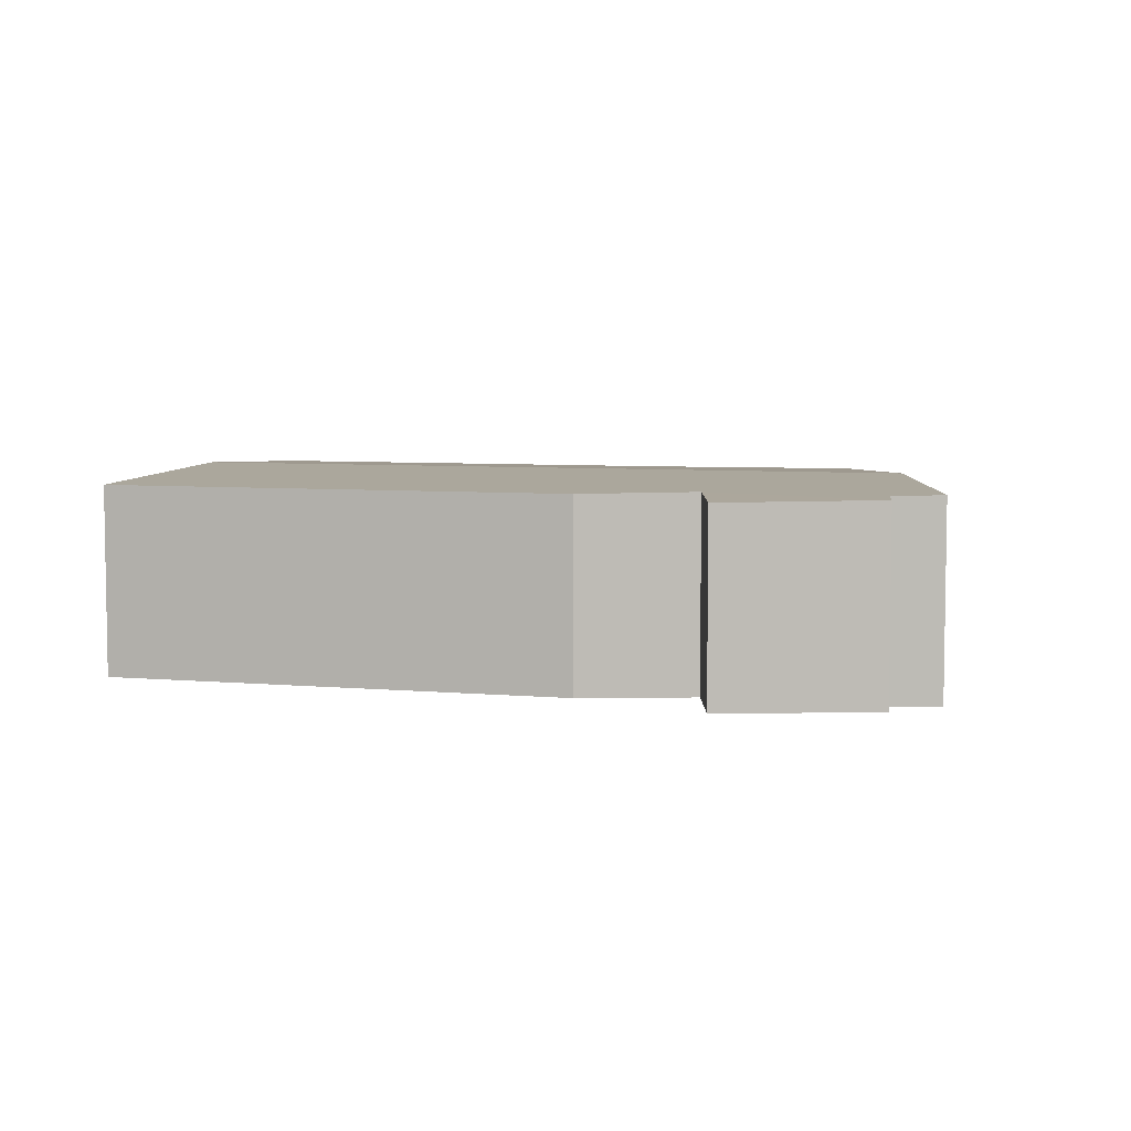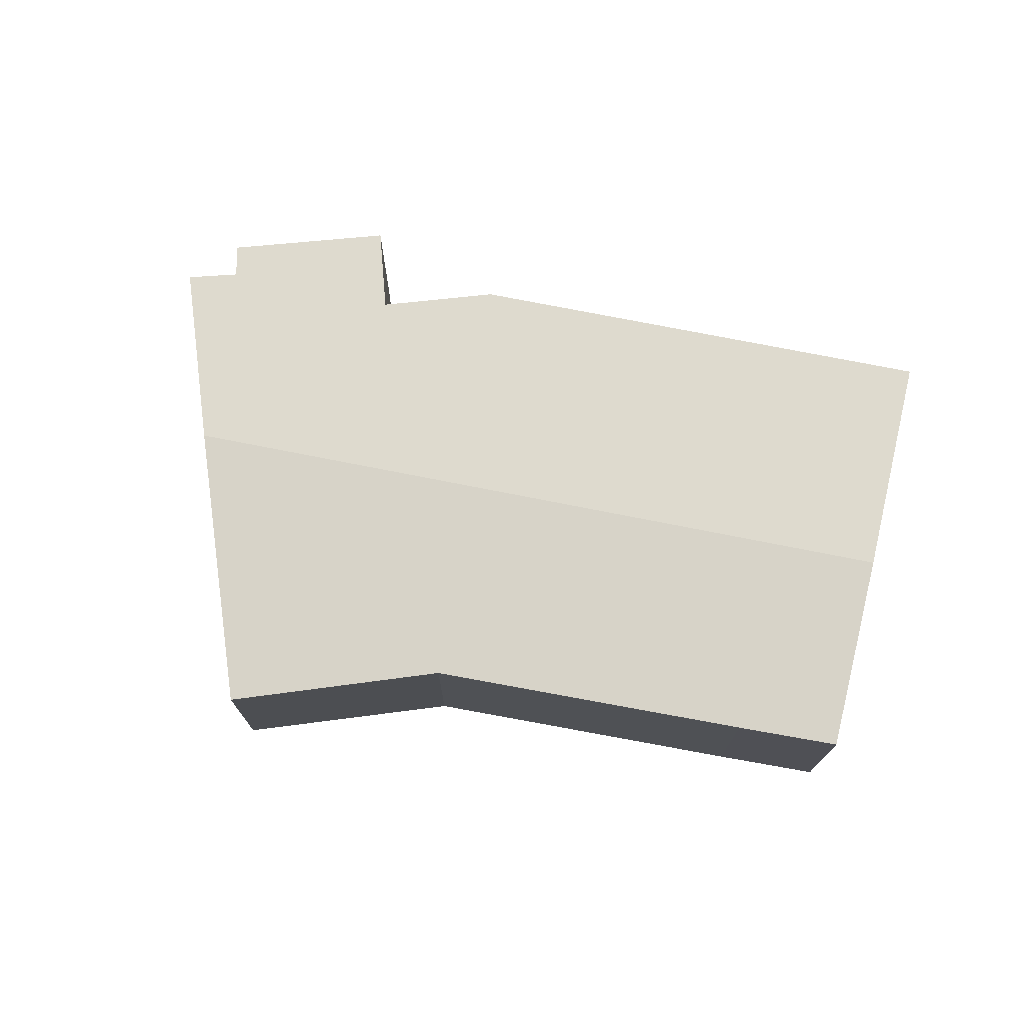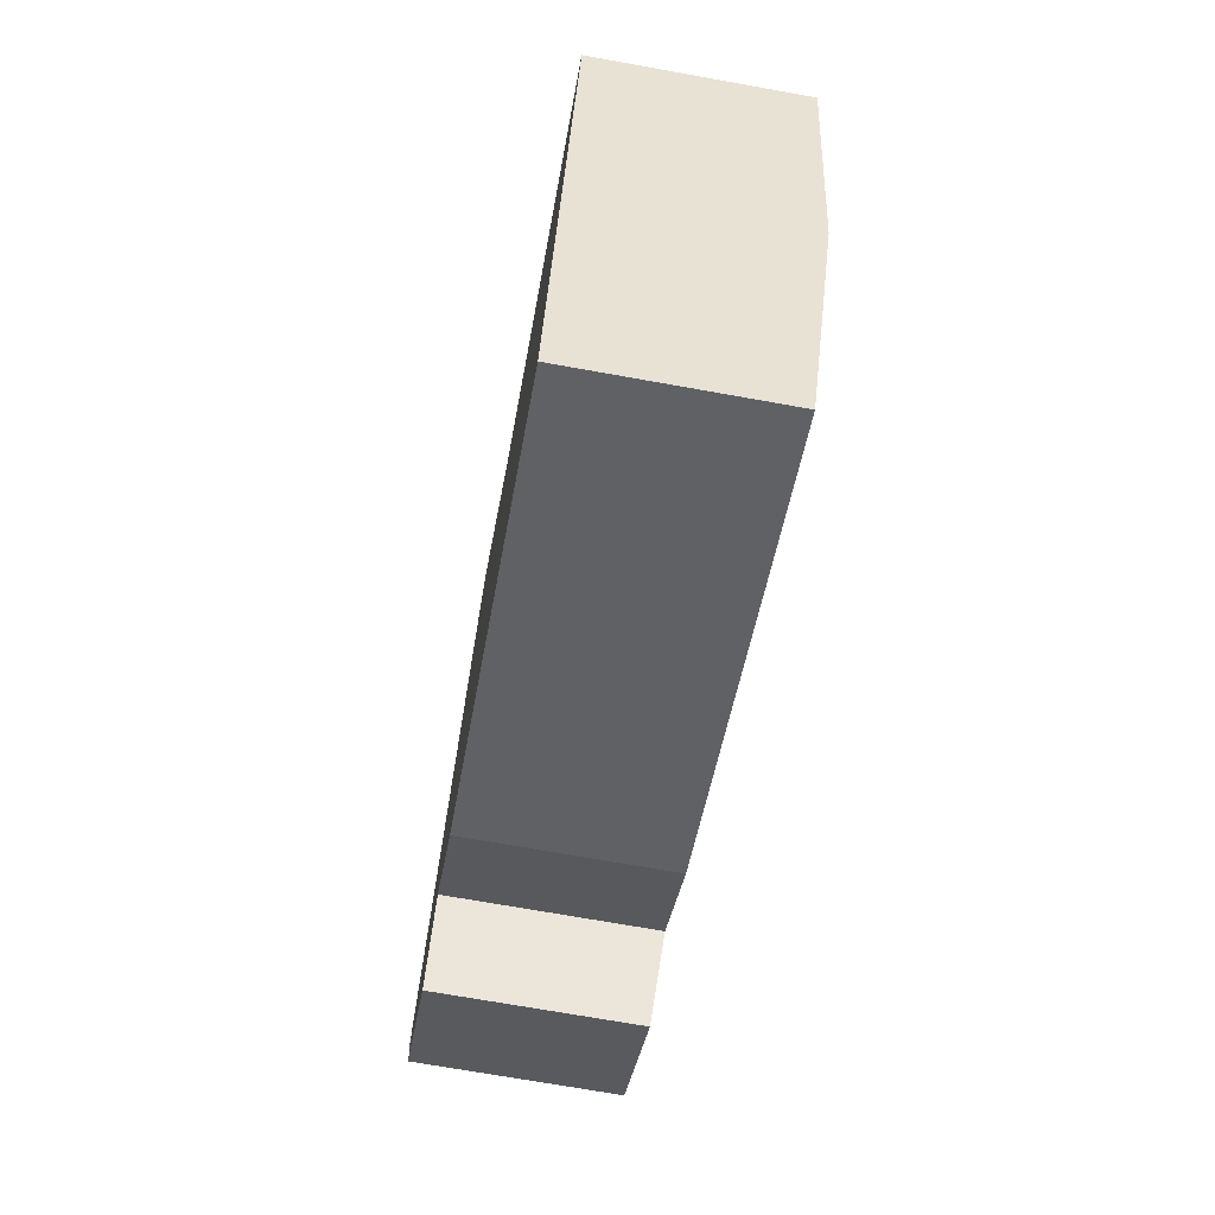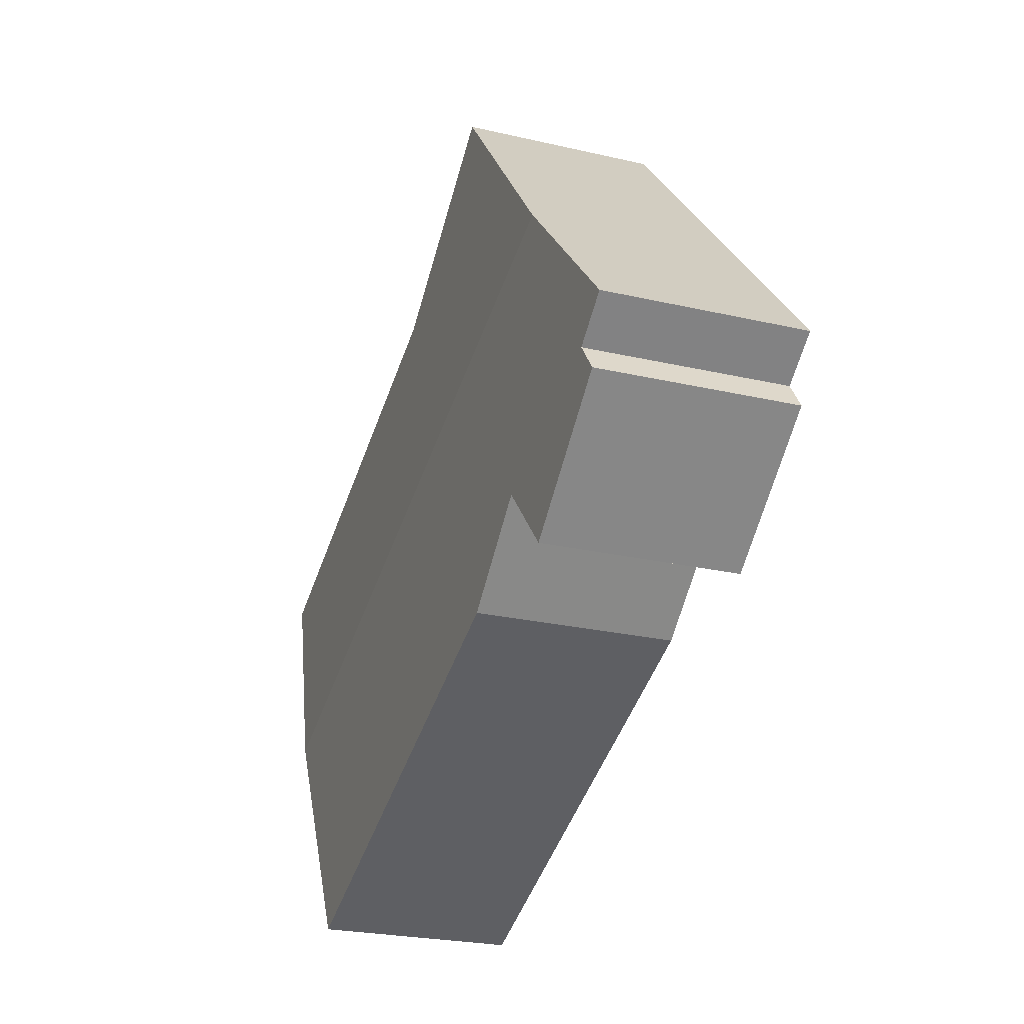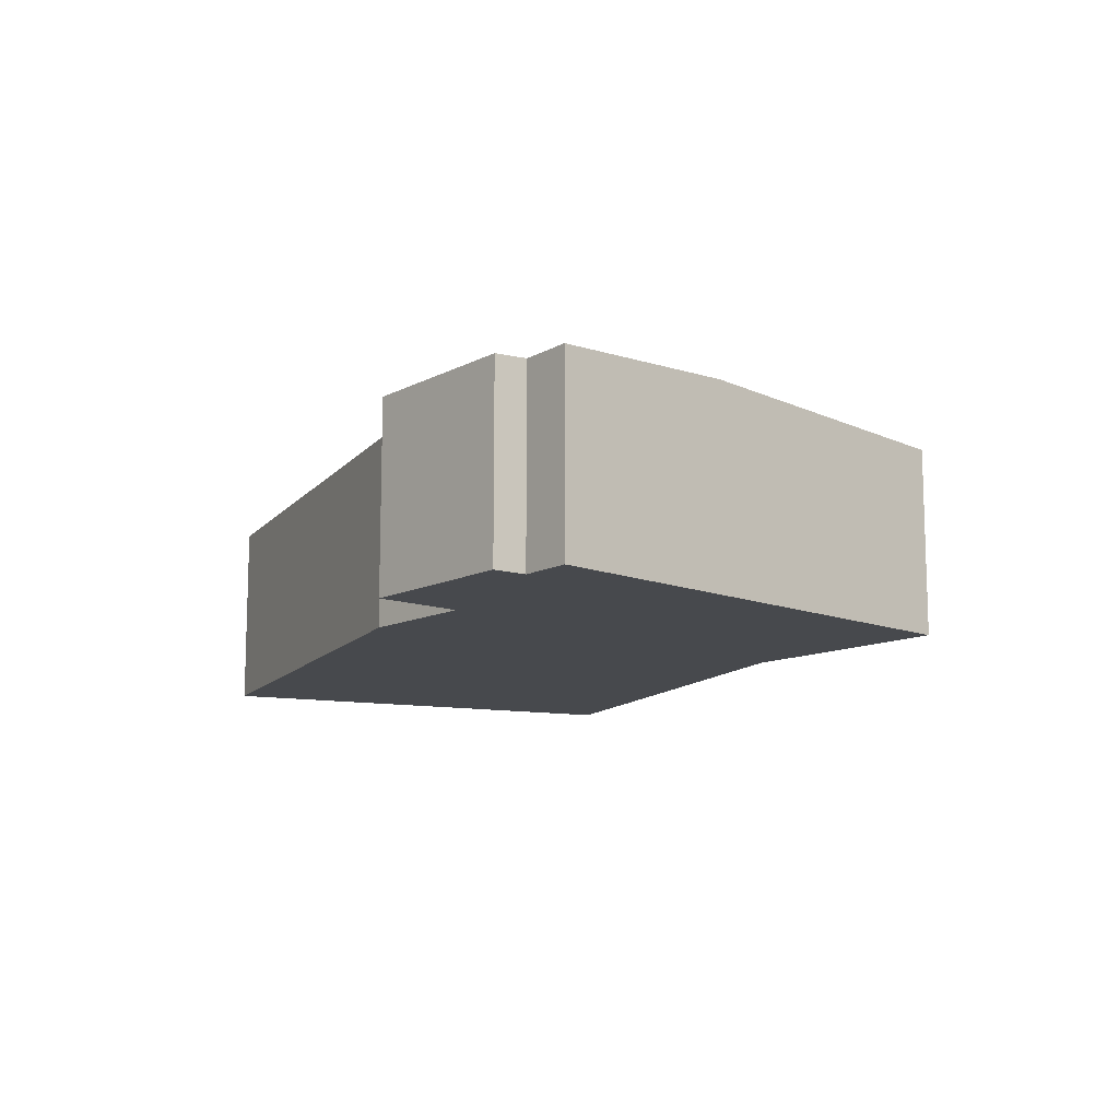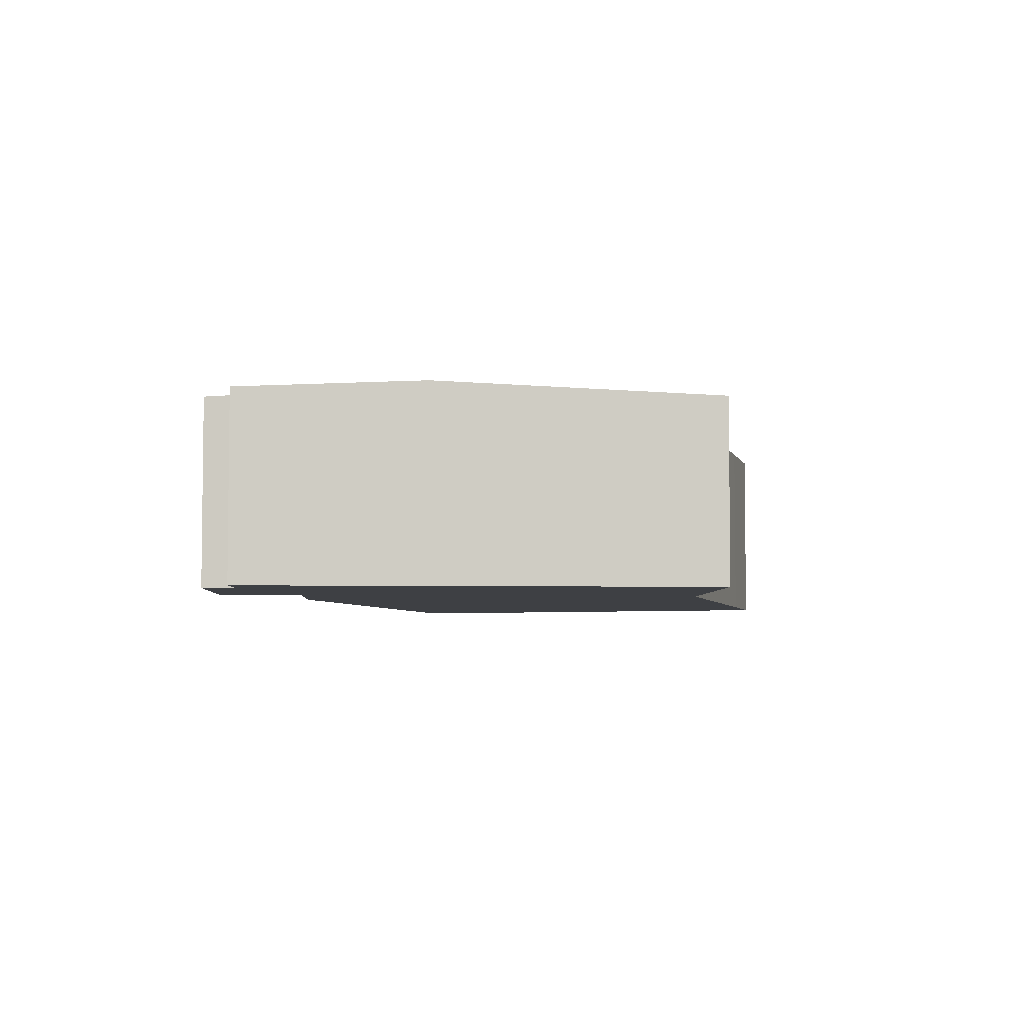
<metadata>
{"format":"obj","ext":"obj","renderer":"f3d","projection":"perspective","resolution":1024,"background":"white","views":[{"elev":5.9,"azim":-141.8,"up":"+Y"},{"elev":73.8,"azim":33.8,"up":"+Y"},{"elev":-70.2,"azim":79.8,"up":"+Z"},{"elev":-24.6,"azim":-110.9,"up":"+Z"},{"elev":-12.3,"azim":-91.2,"up":"+Y"},{"elev":-4.9,"azim":-52.4,"up":"+Y"}]}
</metadata>
<code>
v  0.545 4.615 -1.447
v  4.907 4.654 -2.317
v  3.593 4.564 -3.956
v  7.105 4.615 -4.177
v  19.7 4.86 -3.401
v  17.78 4.615 -8.615
v  3.093 4.86 3.501
v  0.998 4.65 -0.775
v  0 4.665 2.856e-16
v  7.819 4.562 8.85
v  11.88 4.638 5.305
v  19.1 4.642 2.19
v  21.38 4.644 1.185
v  0.545 8.86e-17 -1.447
v  3.593 2.422e-16 -3.956
v  0 0 0
v  0.998 4.746e-17 -0.775
v  17.78 5.275e-16 -8.615
v  7.105 2.558e-16 -4.177
v  4.907 1.419e-16 -2.317
v  3.093 -2.144e-16 3.501
v  7.819 -5.419e-16 8.85
v  11.88 -3.248e-16 5.305
v  19.1 -1.341e-16 2.19
v  21.38 -7.256e-17 1.185
v  19.7 2.083e-16 -3.401
g defaultobject
f 1 2 3
f 4 5 6
f 5 4 7
f 7 4 2
f 7 2 8
f 8 2 1
f 7 8 9
f 10 5 7
f 5 10 11
f 5 11 12
f 5 12 13
f 3 14 1
f 14 3 15
f 8 16 9
f 16 8 17
f 18 4 6
f 4 18 19
f 4 20 2
f 20 4 19
f 1 17 8
f 17 1 14
f 16 7 9
f 7 16 10
f 10 16 21
f 10 21 22
f 10 23 11
f 23 10 22
f 23 12 11
f 12 23 24
f 12 24 13
f 13 24 25
f 25 5 13
f 5 25 26
f 5 26 6
f 6 26 18
f 20 3 2
f 3 20 15
f 24 26 25
f 26 24 23
f 26 23 18
f 18 23 19
f 19 23 22
f 19 22 21
f 19 21 20
f 20 21 15
f 15 21 17
f 17 21 16
f 14 15 17

</code>
